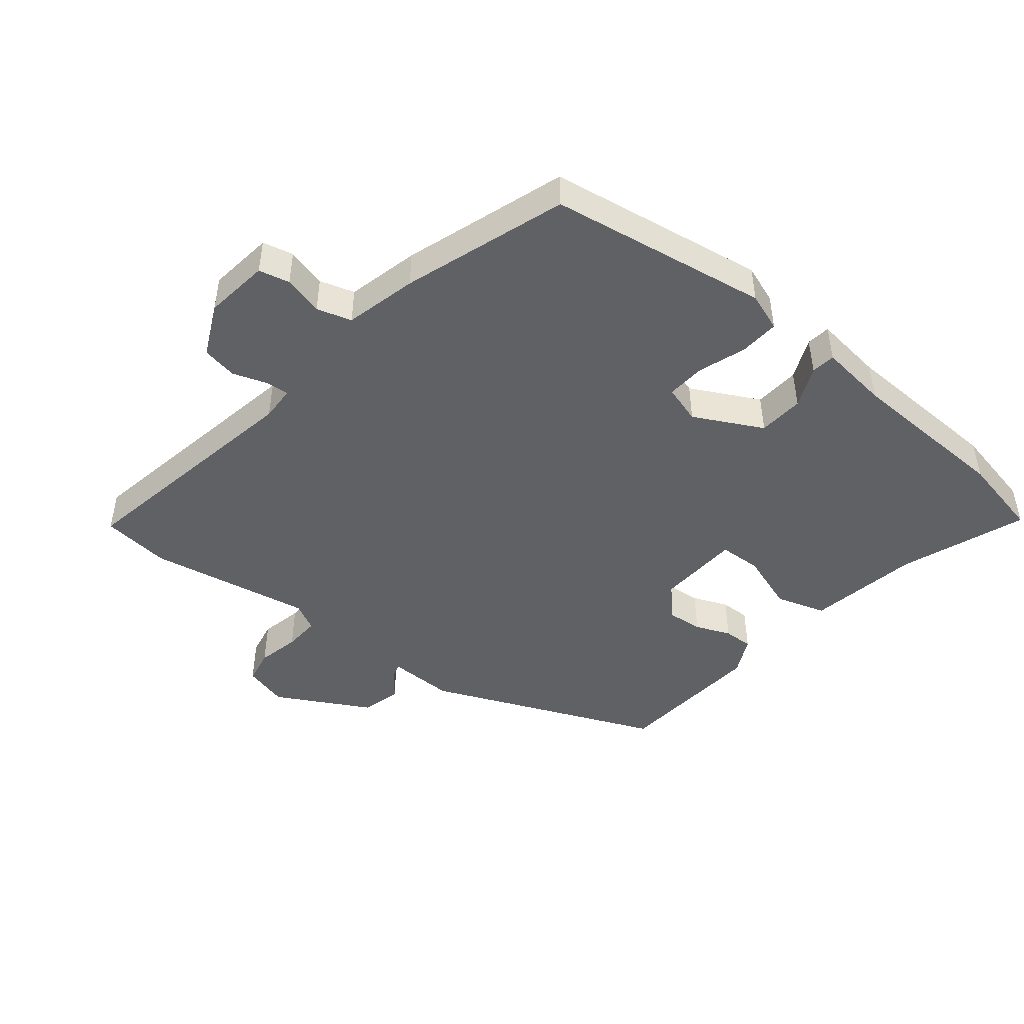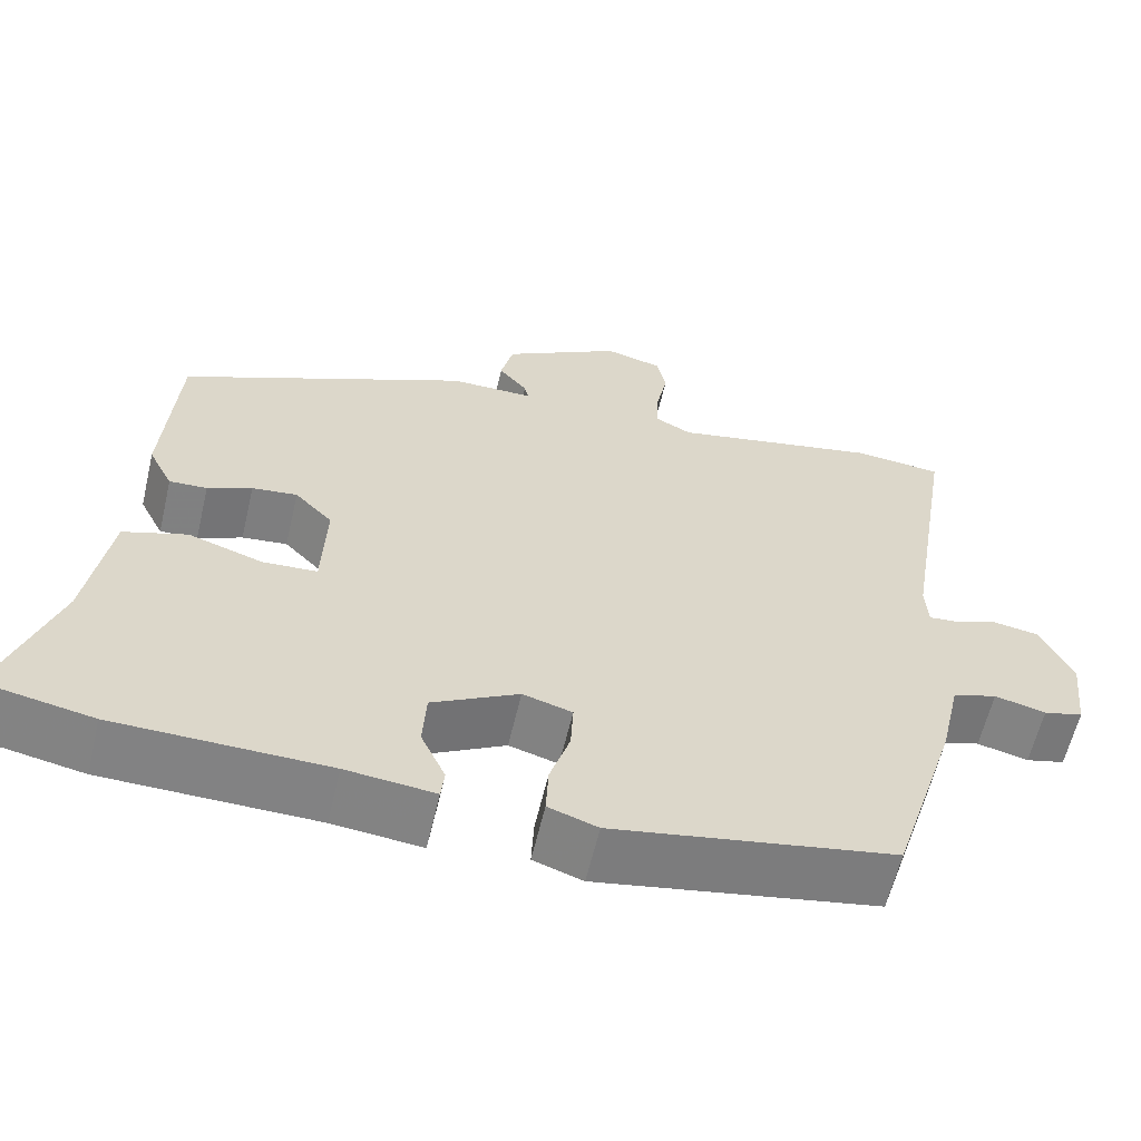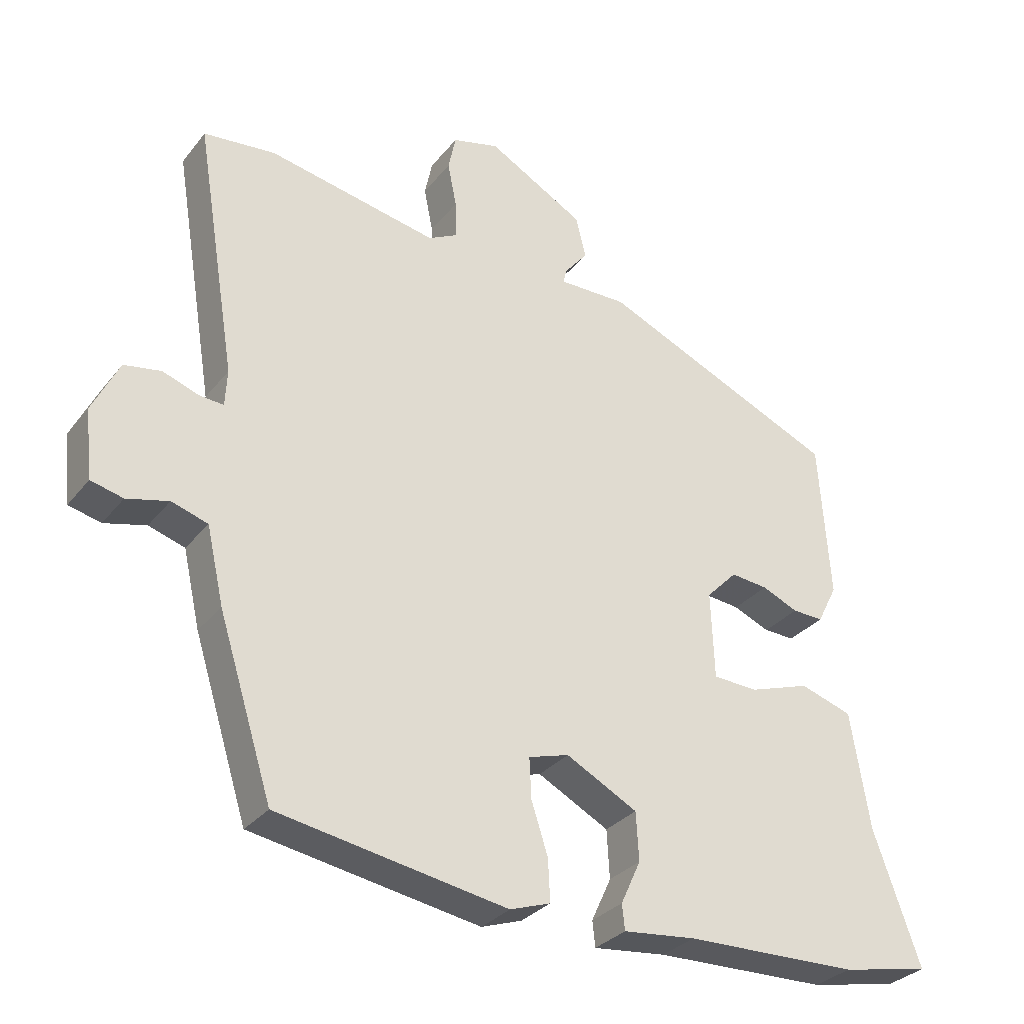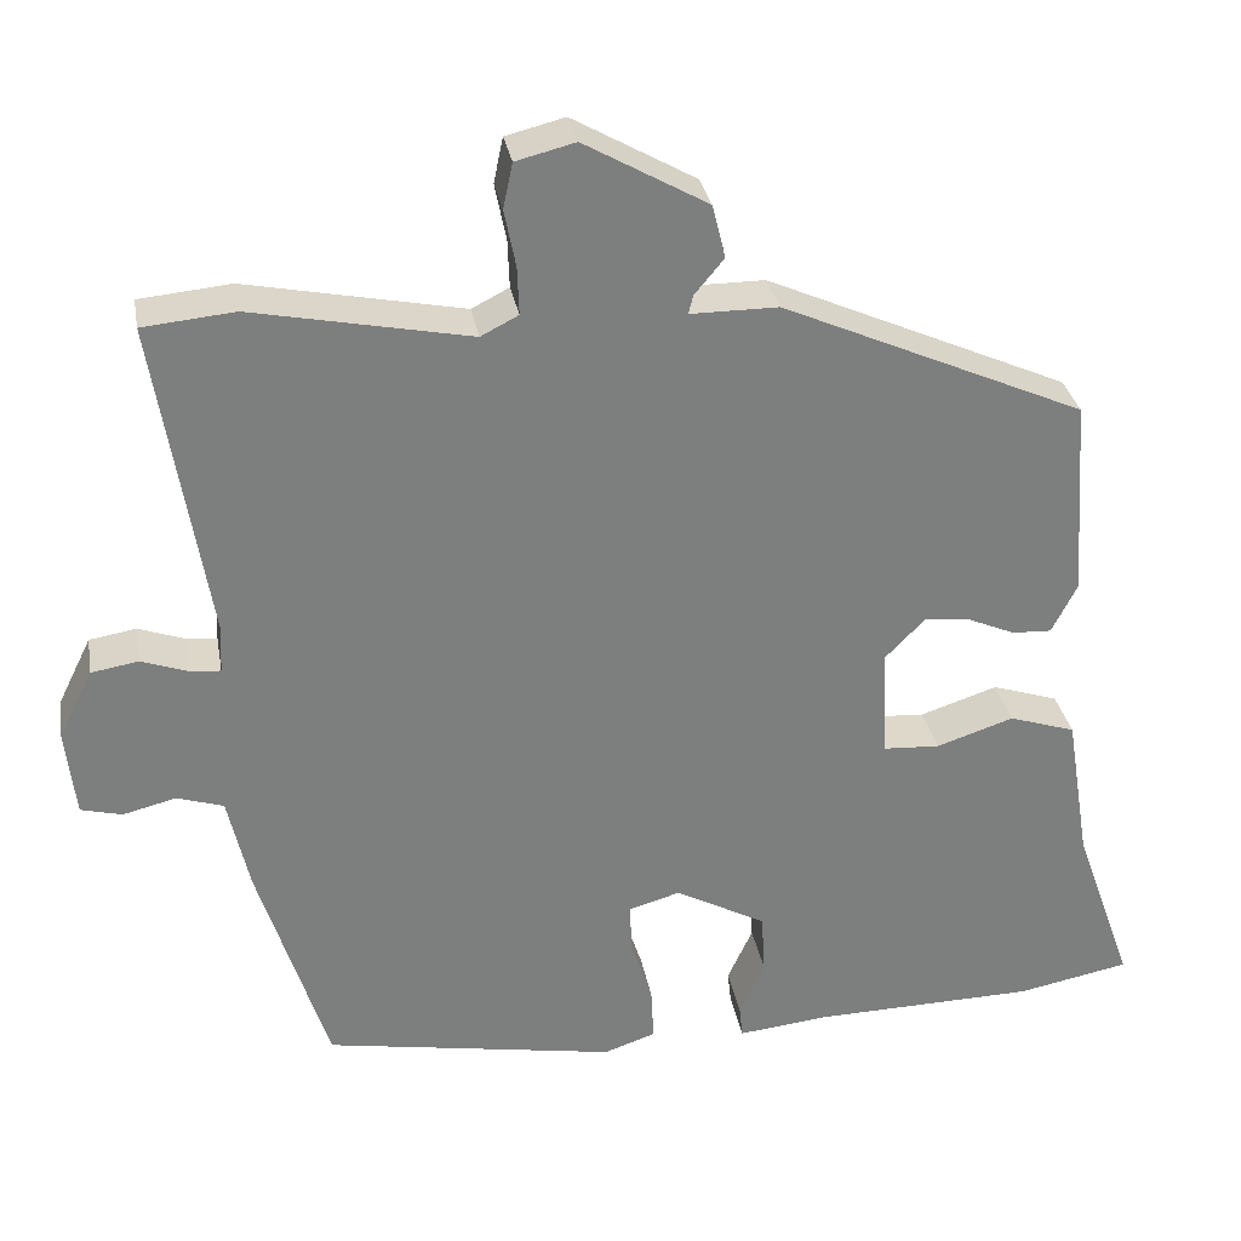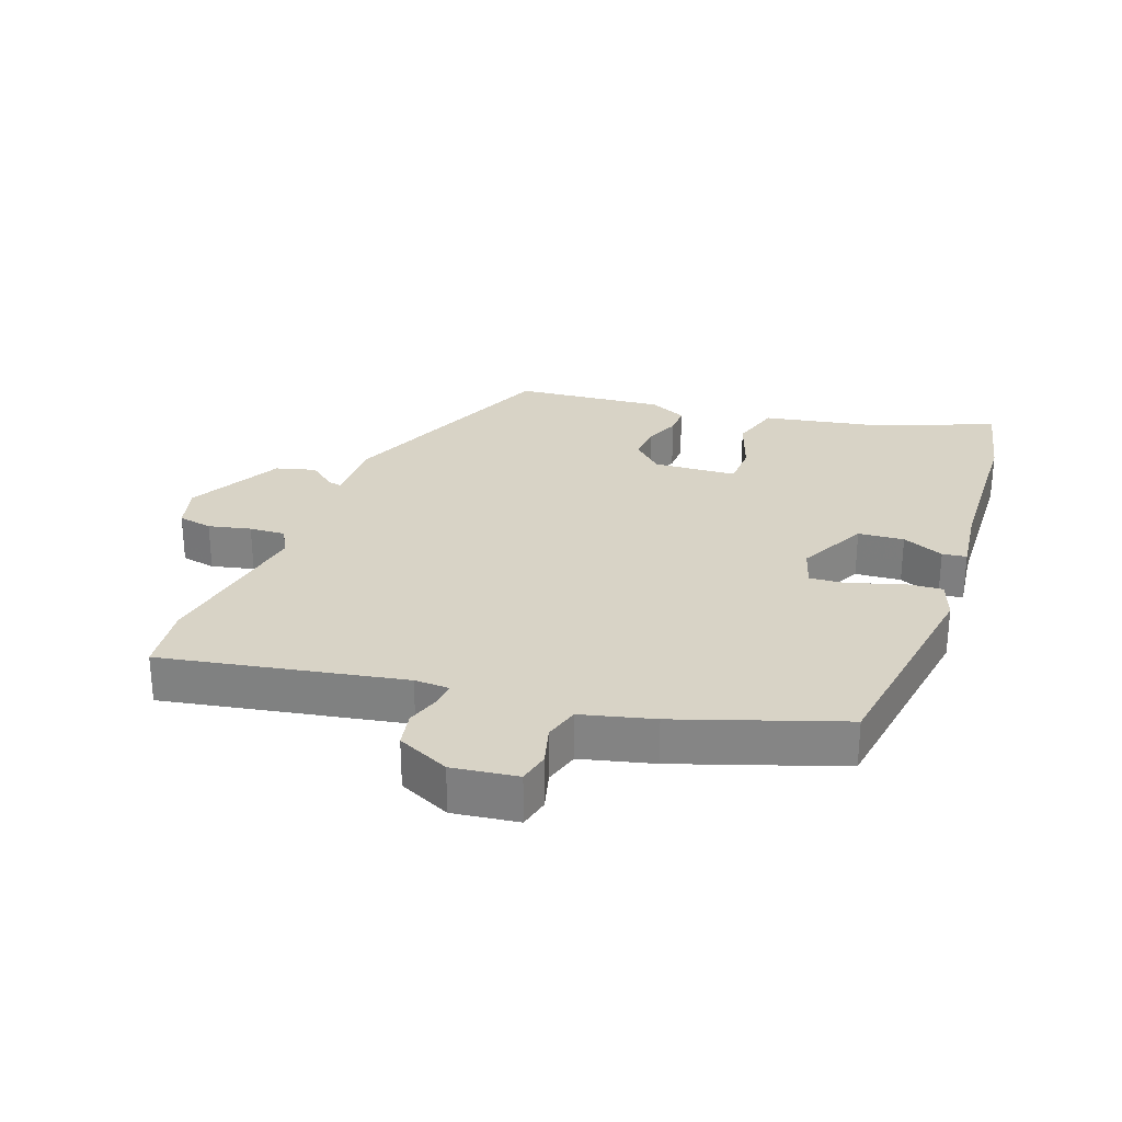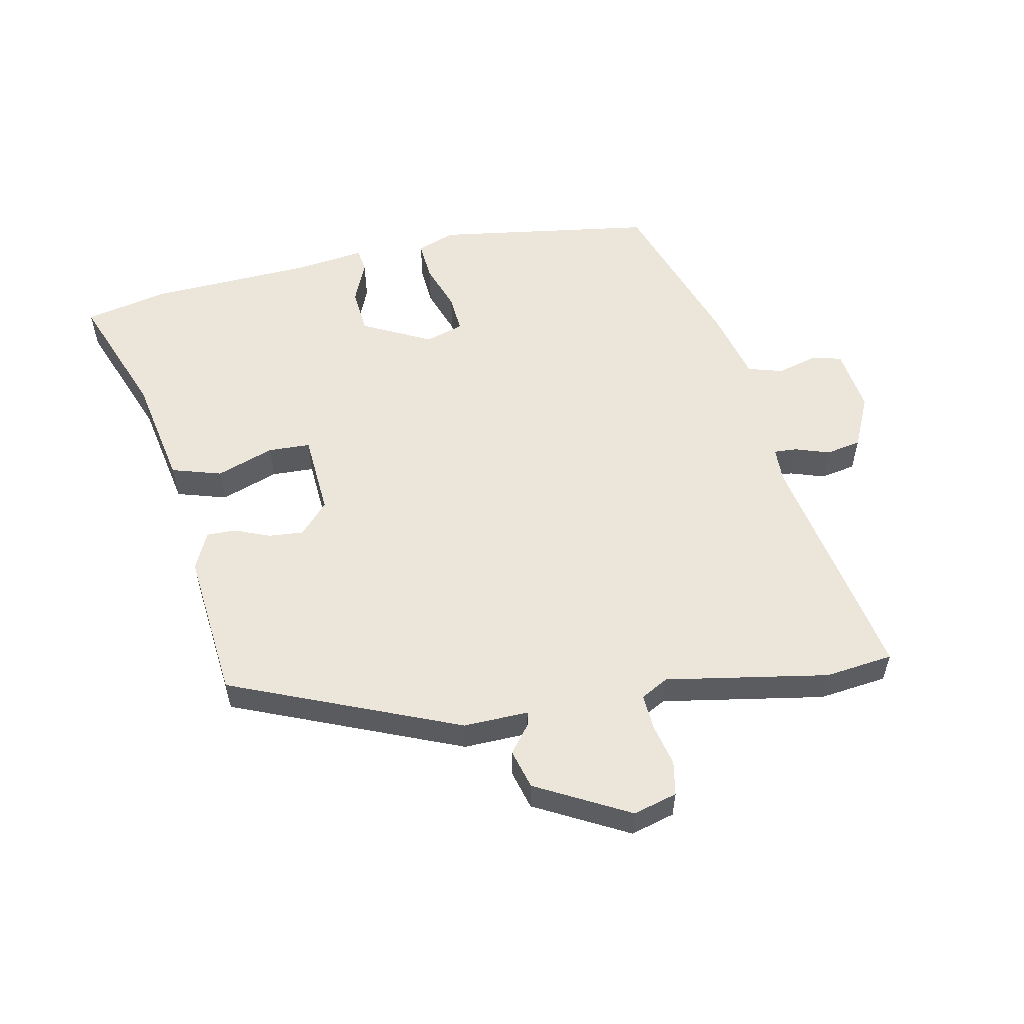
<metadata>
{"format":"obj","ext":"obj","renderer":"f3d","projection":"perspective","resolution":1024,"background":"white","views":[{"elev":-46.6,"azim":140.1,"up":"+Y"},{"elev":-60.6,"azim":-13.2,"up":"+Z"},{"elev":-30.5,"azim":148.9,"up":"+Z"},{"elev":31.1,"azim":169.9,"up":"+Z"},{"elev":28.1,"azim":108.8,"up":"+Y"},{"elev":55.7,"azim":-13.1,"up":"+Y"}]}
</metadata>
<code>
v -0.465 0.07 0.308
v -0.118 0.07 0.462
v -0.018 0.07 0.462
v -0.023 0.07 0.483
v -0.057 0.07 0.524
v -0.042 0.07 0.585
v 0.099 0.07 0.665
v 0.167 0.07 0.648
v 0.178 0.07 0.596
v 0.165 0.07 0.531
v 0.163 0.07 0.476
v 0.206 0.07 0.454
v 0.455 0.07 0.504
v 0.56 0.07 0.494
v 0.5 0.07 0.125
v 0.503 0.07 0.072
v 0.538 0.07 0.075
v 0.591 0.07 0.094
v 0.645 0.07 0.085
v 0.684 0.07 0.006
v 0.673 0.07 -0.094
v 0.626 0.07 -0.106
v 0.565 0.07 -0.091
v 0.512 0.07 -0.108
v 0.487 0.07 -0.219
v 0.408 0.07 -0.47
v 0.073 0.07 -0.529
v 0.014 0.07 -0.509
v 0.017 0.07 -0.448
v 0.041 0.07 -0.374
v 0.044 0.07 -0.315
v -0.015 0.07 -0.298
v -0.119 0.07 -0.354
v -0.123 0.07 -0.424
v -0.094 0.07 -0.487
v -0.098 0.07 -0.524
v -0.204 0.07 -0.513
v -0.457 0.07 -0.508
v -0.586 0.07 -0.483
v -0.518 0.07 -0.291
v -0.49 0.07 -0.12
v -0.414 0.07 -0.095
v -0.325 0.07 -0.124
v -0.26 0.07 -0.12
v -0.255 0.07 0.007
v -0.3 0.07 0.053
v -0.354 0.07 0.047
v -0.407 0.07 0.024
v -0.452 0.07 0.022
v -0.481 0.07 0.079
v -0.465 0 0.308
v -0.118 0 0.462
v -0.018 0 0.462
v -0.023 0 0.483
v -0.057 0 0.524
v -0.042 0 0.585
v 0.099 0 0.665
v 0.167 0 0.648
v 0.178 0 0.596
v 0.165 0 0.531
v 0.163 0 0.476
v 0.206 0 0.454
v 0.455 0 0.504
v 0.56 0 0.494
v 0.5 0 0.125
v 0.503 0 0.072
v 0.538 0 0.075
v 0.591 0 0.094
v 0.645 0 0.085
v 0.684 0 0.006
v 0.673 0 -0.094
v 0.626 0 -0.106
v 0.565 0 -0.091
v 0.512 0 -0.108
v 0.487 0 -0.219
v 0.408 0 -0.47
v 0.073 0 -0.529
v 0.014 0 -0.509
v 0.017 0 -0.448
v 0.041 0 -0.374
v 0.044 0 -0.315
v -0.015 0 -0.298
v -0.119 0 -0.354
v -0.123 0 -0.424
v -0.094 0 -0.487
v -0.098 0 -0.524
v -0.204 0 -0.513
v -0.457 0 -0.508
v -0.586 0 -0.483
v -0.518 0 -0.291
v -0.49 0 -0.12
v -0.414 0 -0.095
v -0.325 0 -0.124
v -0.26 0 -0.12
v -0.255 0 0.007
v -0.3 0 0.053
v -0.354 0 0.047
v -0.407 0 0.024
v -0.452 0 0.022
v -0.481 0 0.079
f 47 48 49 50
f 46 47 50 1
f 45 46 1 2
f 44 45 2 3
f 40 41 42 43
f 40 43 44
f 37 38 39 40
f 37 40 44
f 34 35 36 37
f 33 34 37 44
f 32 33 44 3
f 27 28 29 30
f 27 30 31
f 24 25 26 27
f 24 27 31
f 20 21 22 23
f 20 23 24
f 17 18 19 20
f 16 17 20 24
f 15 16 24 31
f 12 13 14 15
f 11 12 15 31
f 7 8 9 10
f 4 5 6 7
f 3 4 7 10
f 11 31 32
f 3 10 11 32
f 100 99 98 97
f 51 100 97 96
f 52 51 96 95
f 53 52 95 94
f 93 92 91 90
f 94 93 90
f 90 89 88 87
f 94 90 87
f 87 86 85 84
f 94 87 84 83
f 53 94 83 82
f 80 79 78 77
f 81 80 77
f 77 76 75 74
f 81 77 74
f 73 72 71 70
f 74 73 70
f 70 69 68 67
f 74 70 67 66
f 81 74 66 65
f 65 64 63 62
f 81 65 62 61
f 60 59 58 57
f 57 56 55 54
f 60 57 54 53
f 82 81 61
f 82 61 60 53
f 1 51 52 2
f 2 52 53 3
f 3 53 54 4
f 4 54 55 5
f 5 55 56 6
f 6 56 57 7
f 7 57 58 8
f 8 58 59 9
f 9 59 60 10
f 10 60 61 11
f 11 61 62 12
f 12 62 63 13
f 13 63 64 14
f 14 64 65 15
f 15 65 66 16
f 16 66 67 17
f 17 67 68 18
f 18 68 69 19
f 19 69 70 20
f 20 70 71 21
f 21 71 72 22
f 22 72 73 23
f 23 73 74 24
f 24 74 75 25
f 25 75 76 26
f 26 76 77 27
f 27 77 78 28
f 28 78 79 29
f 29 79 80 30
f 30 80 81 31
f 31 81 82 32
f 32 82 83 33
f 33 83 84 34
f 34 84 85 35
f 35 85 86 36
f 36 86 87 37
f 37 87 88 38
f 38 88 89 39
f 39 89 90 40
f 40 90 91 41
f 41 91 92 42
f 42 92 93 43
f 43 93 94 44
f 44 94 95 45
f 45 95 96 46
f 46 96 97 47
f 47 97 98 48
f 48 98 99 49
f 49 99 100 50
f 50 100 51 1

</code>
